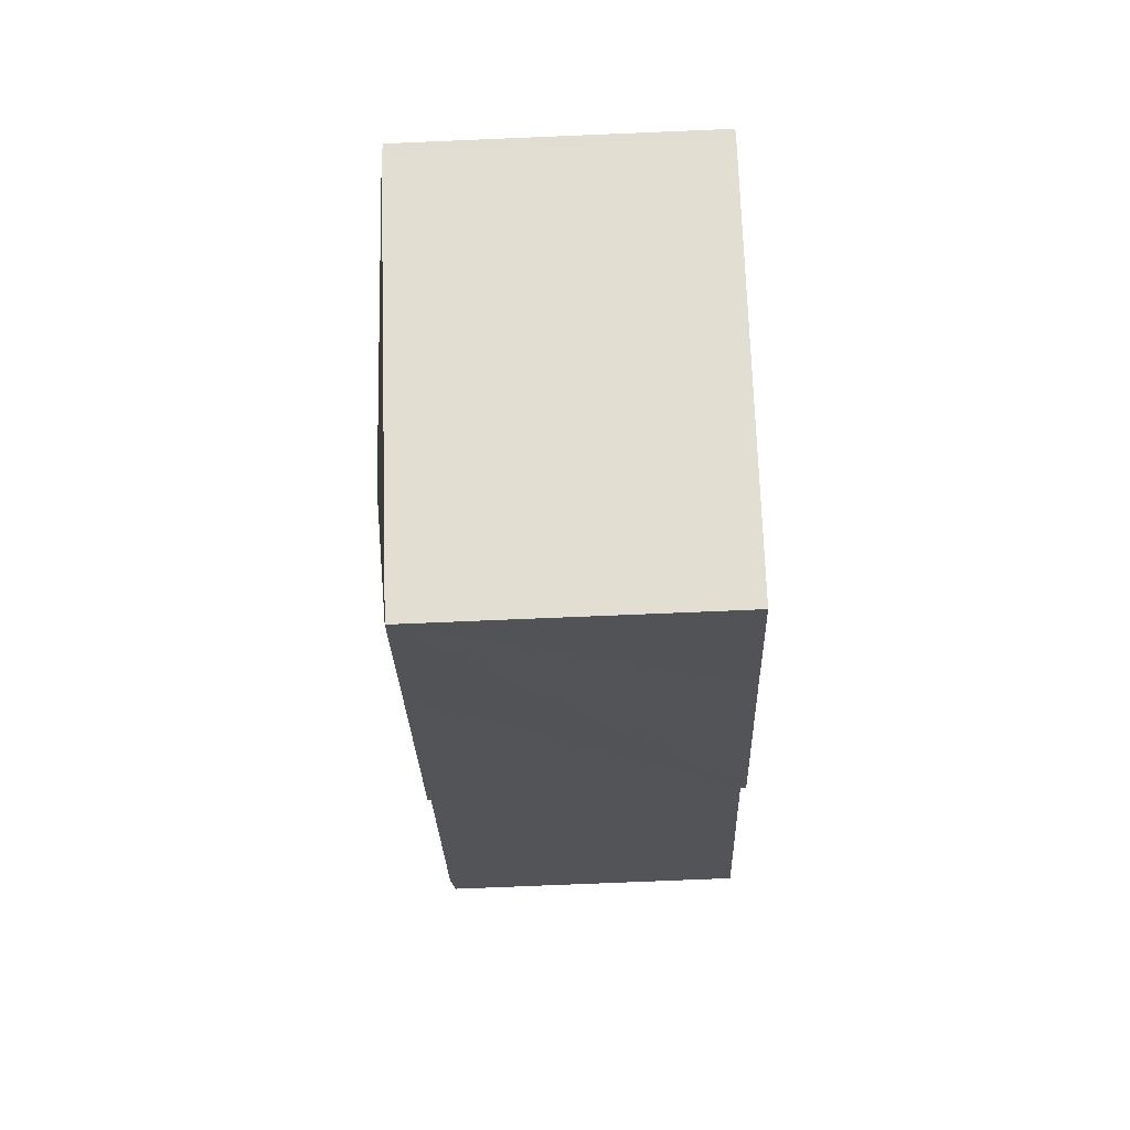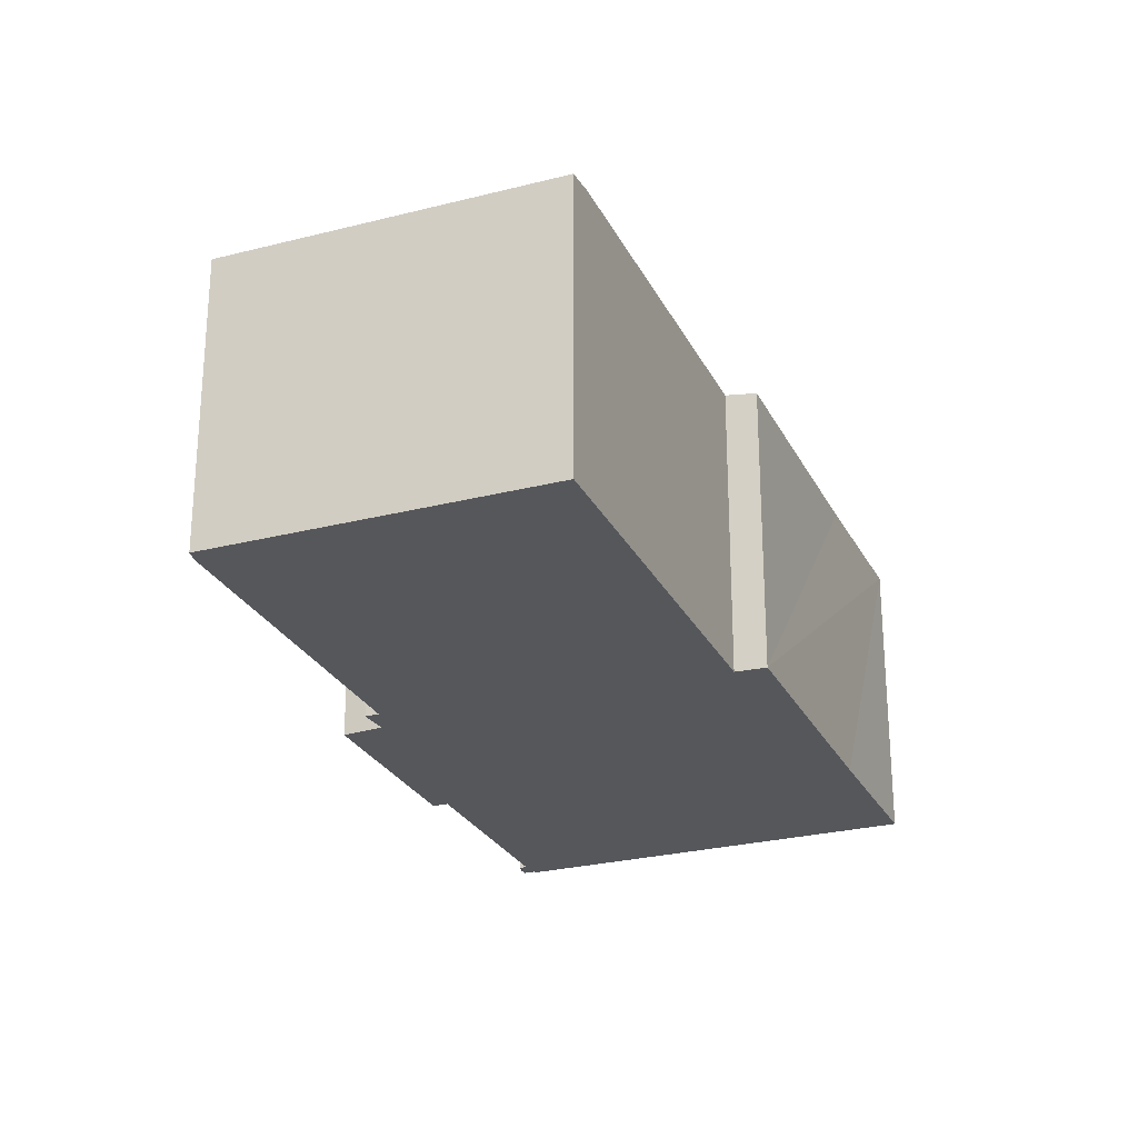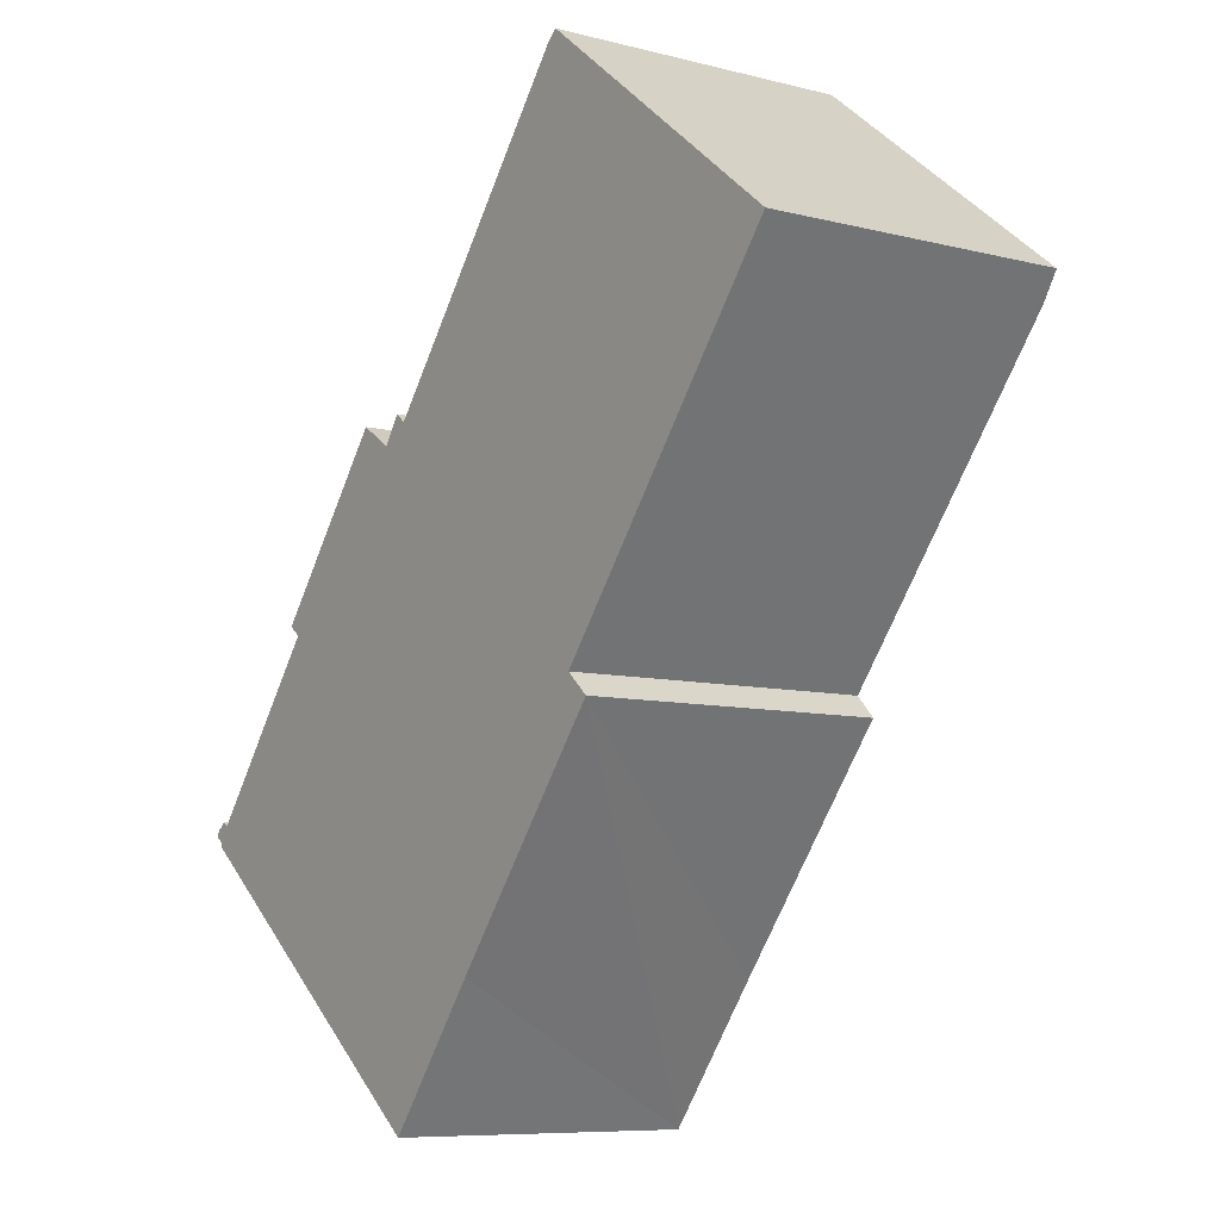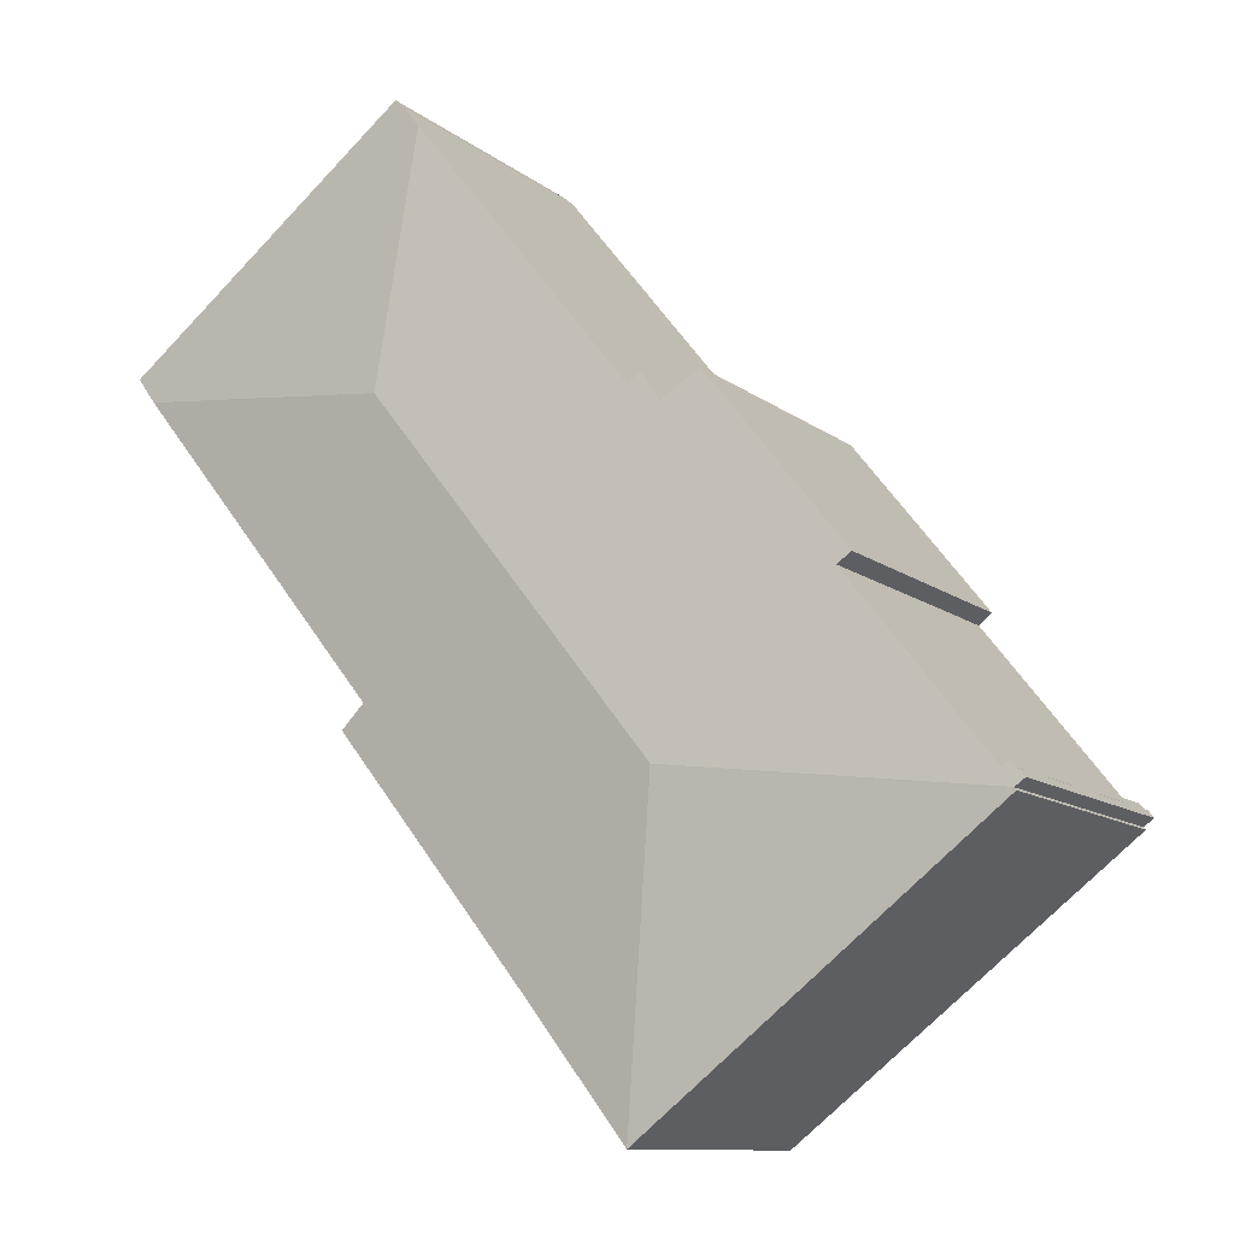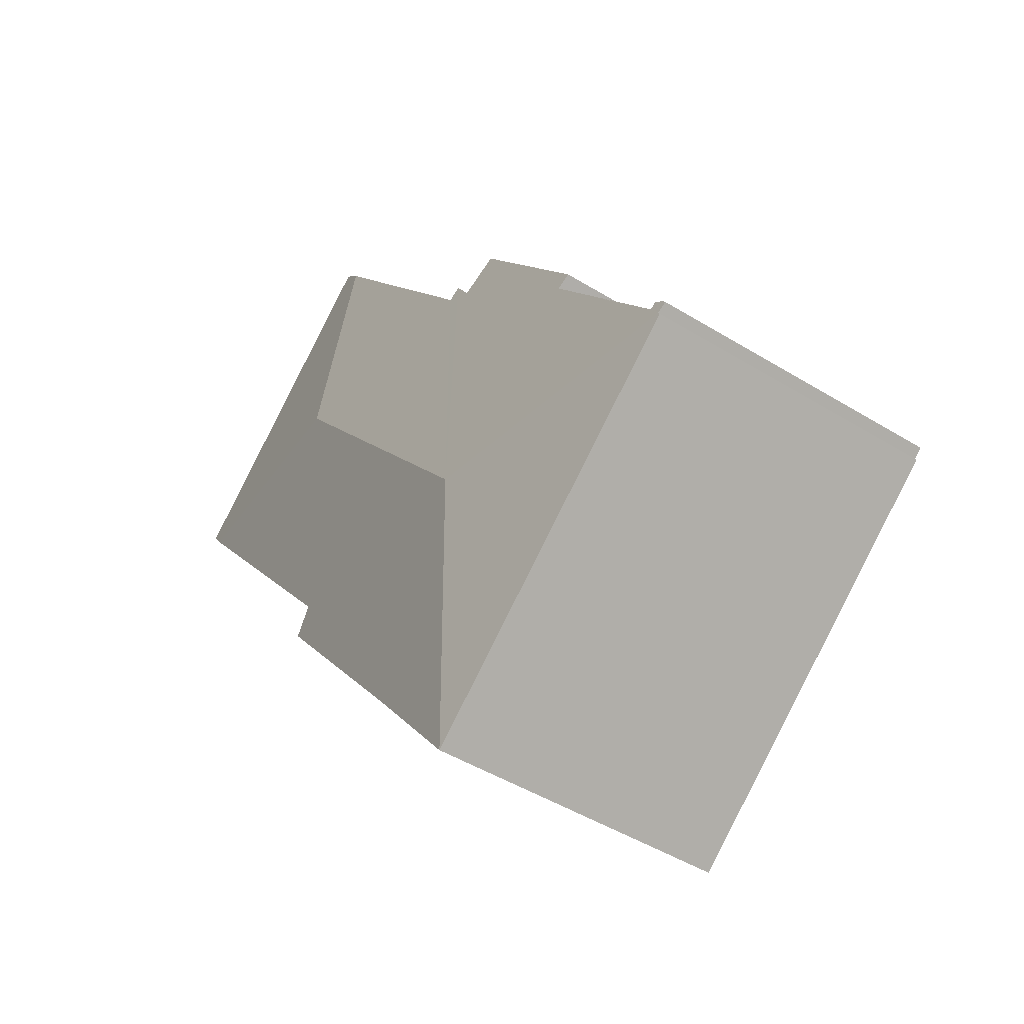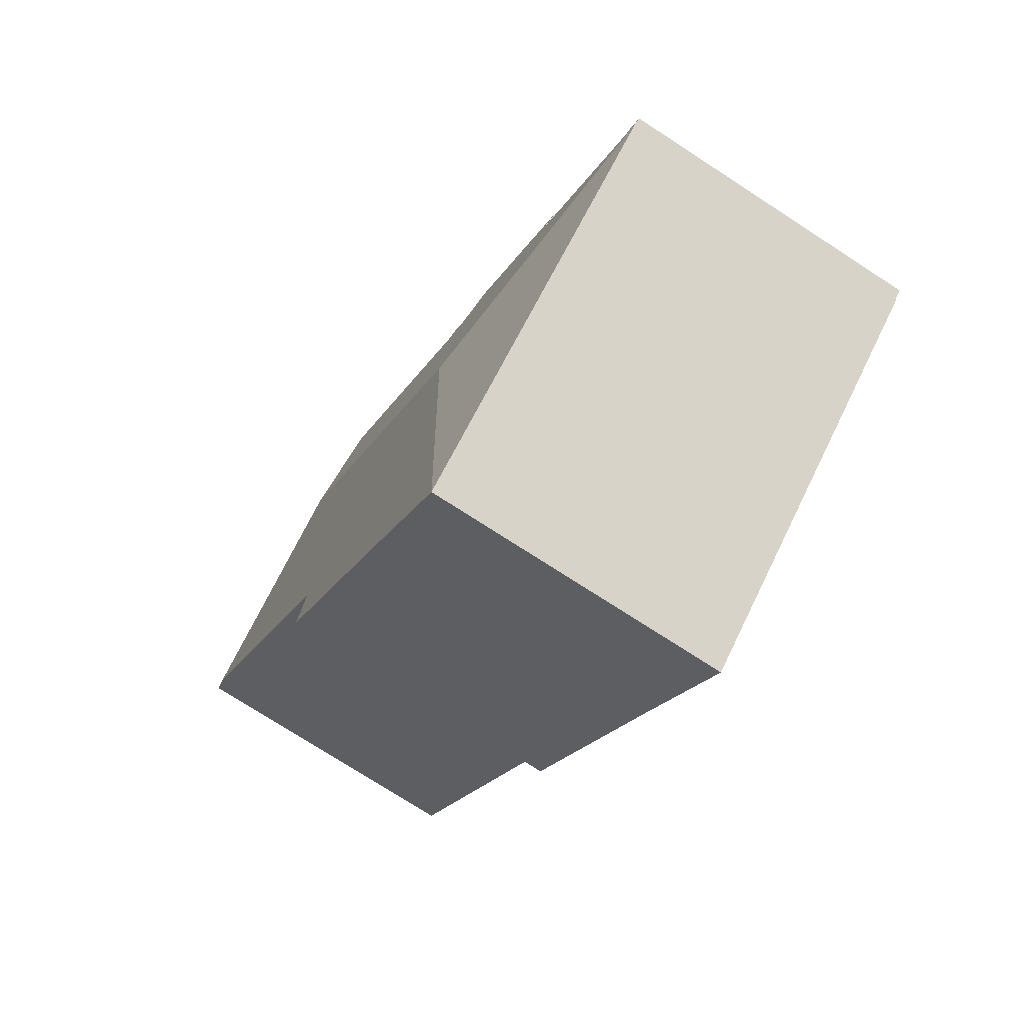
<metadata>
{"format":"obj","ext":"obj","renderer":"f3d","projection":"perspective","resolution":1024,"background":"white","views":[{"elev":-74.5,"azim":-87.6,"up":"+Z"},{"elev":-26.4,"azim":60.3,"up":"+Y"},{"elev":-8.1,"azim":54.6,"up":"+Z"},{"elev":-10.8,"azim":-151.0,"up":"+Z"},{"elev":-46.6,"azim":-125.1,"up":"+Z"},{"elev":-74.4,"azim":-123.0,"up":"+Z"}]}
</metadata>
<code>
v  38.13 13.84 18.22
v  38.35 13.67 19.93
v  39.05 13.67 19.38
v  26.4 14.8 16.86
v  32.89 13.67 24.26
v  26.36 13.67 29.43
v  25.1 13.88 28.05
v  25.87 13.74 29.02
v  27.32 13.85 4.662
v  14.04 14.8 1.262
v  28.43 13.67 3.674
v  20.43 13.68 -6.381
v  15.64 13.67 -12.55
v  0.343 13.67 -0.439
v  0.426 13.68 -0.332
v  0.412 13.68 -0.321
v  15.5 13.88 16
v  14.96 13.8 16.42
v  14.15 13.81 15.2
v  13.01 13.66 15.96
v  12.5 13.59 16.31
v  7.012 13.67 8.172
v  4.785 13.67 5.347
v  4.601 13.67 5.112
v  4.435 13.67 4.901
v  1.343 13.68 0.978
v  0.873 13.68 0.383
v  0.745 13.66 0.484
v  0.583 13.63 0.612
v  0.408 13.63 0.385
v  0.231 13.62 0.311
v  0 13.62 8.342e-16
v  0.223 13.66 -0.174
v  6.426 13.59 8.633
v  6.905 13.66 8.256
v  0 0 0
v  0.231 -1.904e-17 0.311
v  0.408 -2.357e-17 0.385
v  0.583 -3.747e-17 0.612
v  0.873 -2.345e-17 0.383
v  4.785 -3.274e-16 5.347
v  7.012 -5.004e-16 8.172
v  1.343 -5.989e-17 0.978
v  4.435 -3.001e-16 4.901
v  4.601 -3.13e-16 5.112
v  6.426 -5.286e-16 8.633
v  12.5 -9.985e-16 16.31
v  14.15 -9.309e-16 15.2
v  14.96 -1.005e-15 16.42
v  15.5 -9.797e-16 16
v  25.1 -1.717e-15 28.05
v  25.87 -1.777e-15 29.02
v  26.36 -1.802e-15 29.43
v  0.426 2.033e-17 -0.332
v  0.343 2.688e-17 -0.439
v  0.745 -2.964e-17 0.484
v  13.01 -9.775e-16 15.96
v  32.89 -1.486e-15 24.26
v  38.35 -1.221e-15 19.93
v  39.05 -1.187e-15 19.38
v  27.32 -2.855e-16 4.662
v  28.43 -2.25e-16 3.674
v  6.905 -5.055e-16 8.256
v  15.64 7.683e-16 -12.55
v  0.412 1.966e-17 -0.321
v  0.223 1.065e-17 -0.174
v  38.13 -1.116e-15 18.22
v  20.43 3.907e-16 -6.381
g defaultobject
f 1 2 3
f 2 1 4
f 2 4 5
f 5 4 6
f 6 4 7
f 6 7 8
f 9 4 1
f 4 9 10
f 10 9 11
f 10 11 12
f 10 12 13
f 14 10 13
f 10 14 15
f 10 15 16
f 4 17 7
f 17 4 10
f 17 10 18
f 18 10 19
f 19 10 20
f 20 10 21
f 21 10 22
f 22 10 23
f 23 10 16
f 23 16 24
f 24 16 25
f 25 16 26
f 26 16 27
f 27 16 28
f 28 16 29
f 29 16 30
f 30 16 31
f 31 16 32
f 32 16 33
f 22 34 21
f 34 22 35
f 36 31 32
f 31 36 37
f 31 38 30
f 38 31 37
f 38 29 30
f 29 38 39
f 40 26 27
f 26 40 25
f 25 40 24
f 24 40 23
f 23 40 22
f 22 40 41
f 22 41 42
f 41 40 43
f 41 43 44
f 41 44 45
f 46 21 34
f 21 46 47
f 48 18 19
f 18 48 49
f 50 7 17
f 7 50 51
f 7 51 8
f 8 51 52
f 52 6 8
f 6 52 53
f 14 54 15
f 54 14 55
f 28 40 27
f 40 28 29
f 40 29 39
f 40 39 56
f 20 48 19
f 48 20 21
f 48 21 47
f 48 47 57
f 18 50 17
f 50 18 49
f 53 5 6
f 5 53 2
f 2 53 58
f 2 58 3
f 3 58 59
f 3 59 60
f 61 11 9
f 11 61 62
f 42 35 22
f 35 42 34
f 34 42 46
f 46 42 63
f 64 14 13
f 14 64 55
f 54 16 15
f 16 54 33
f 33 54 32
f 32 54 65
f 32 65 36
f 36 65 66
f 3 9 1
f 9 3 60
f 9 60 61
f 61 60 67
f 62 12 11
f 12 62 13
f 13 62 68
f 13 68 64
f 59 67 60
f 67 59 58
f 67 58 53
f 67 53 52
f 67 52 61
f 61 52 51
f 61 51 50
f 61 50 49
f 61 49 48
f 46 42 47
f 42 46 63
f 37 65 54
f 65 37 36
f 65 36 66
f 61 68 62
f 68 61 48
f 68 48 57
f 68 57 47
f 68 47 42
f 68 42 41
f 68 41 64
f 64 41 45
f 64 45 44
f 64 44 43
f 64 43 40
f 64 40 54
f 64 54 55
f 54 40 56
f 54 56 39
f 54 39 38
f 54 38 37

</code>
